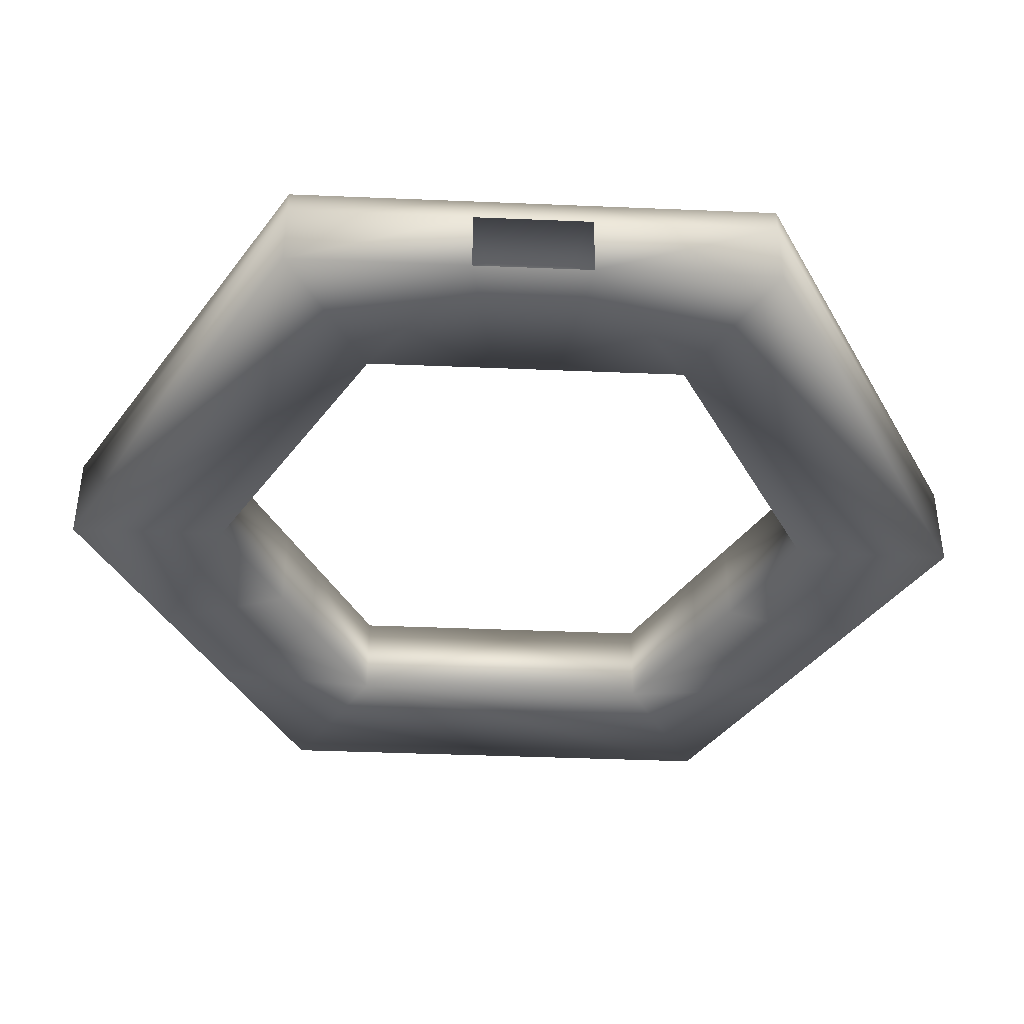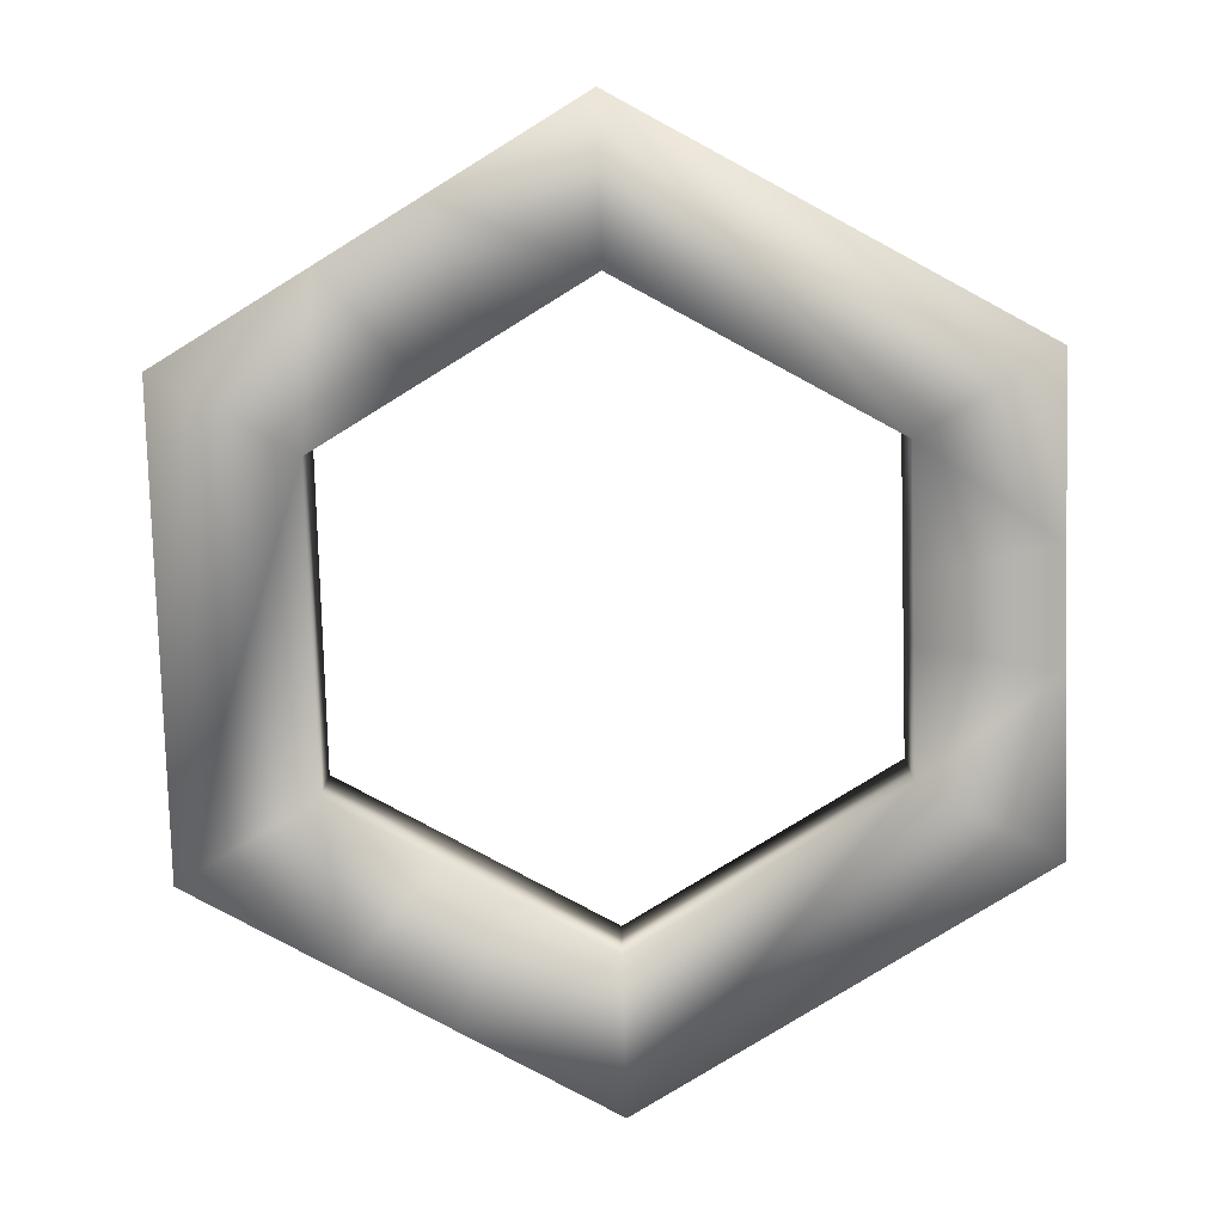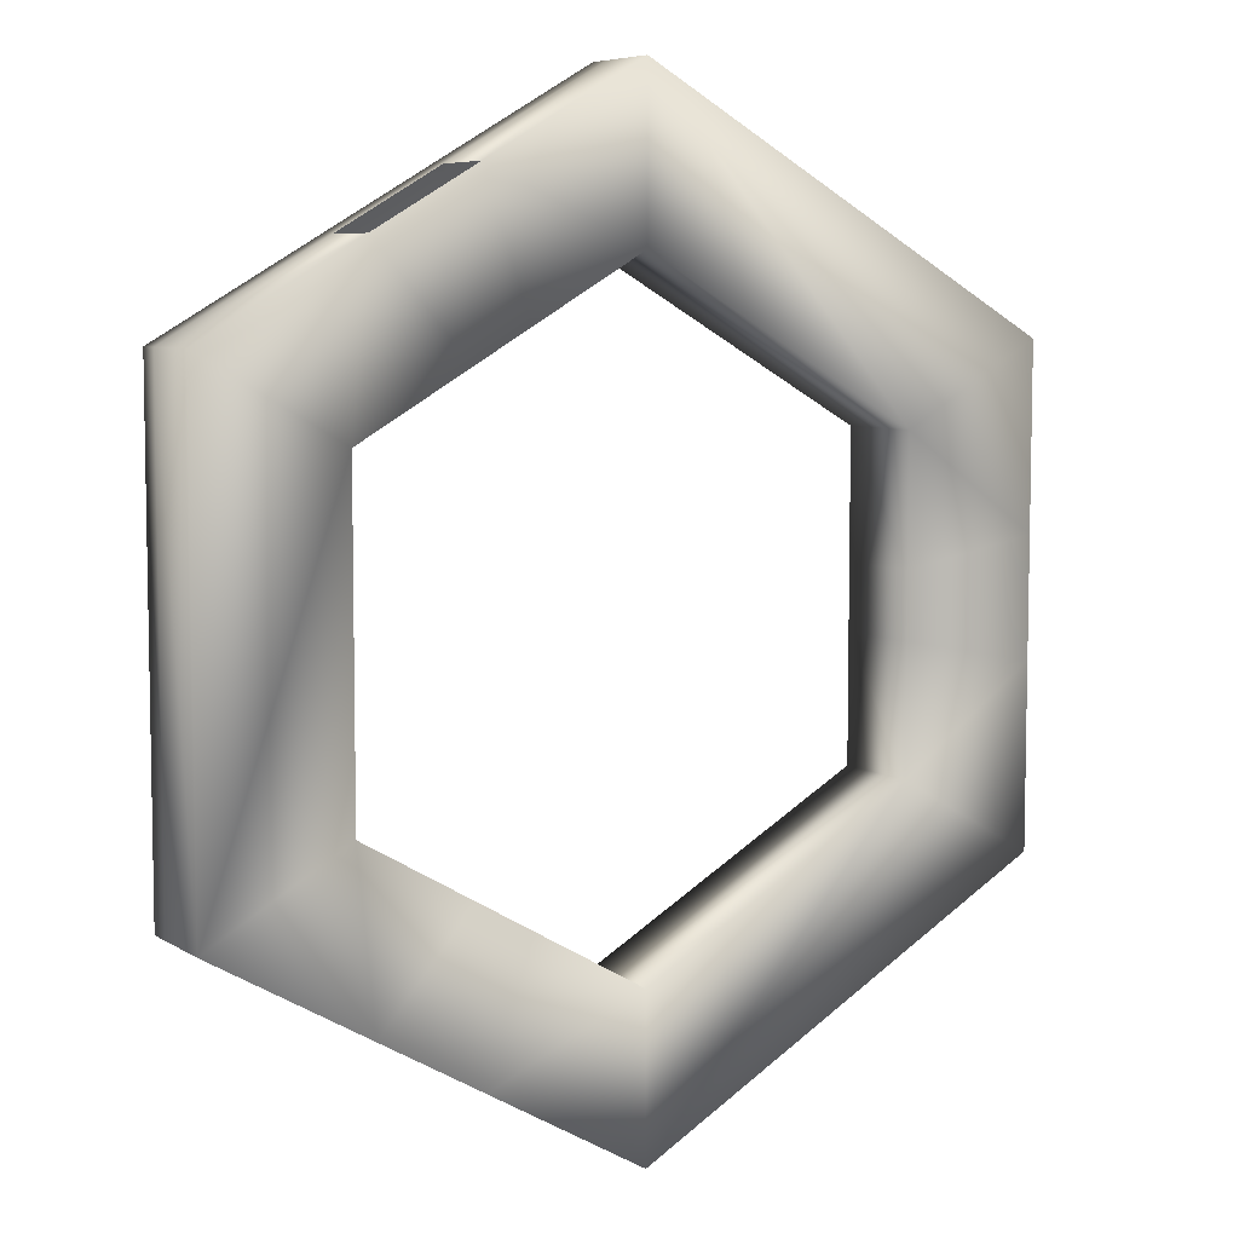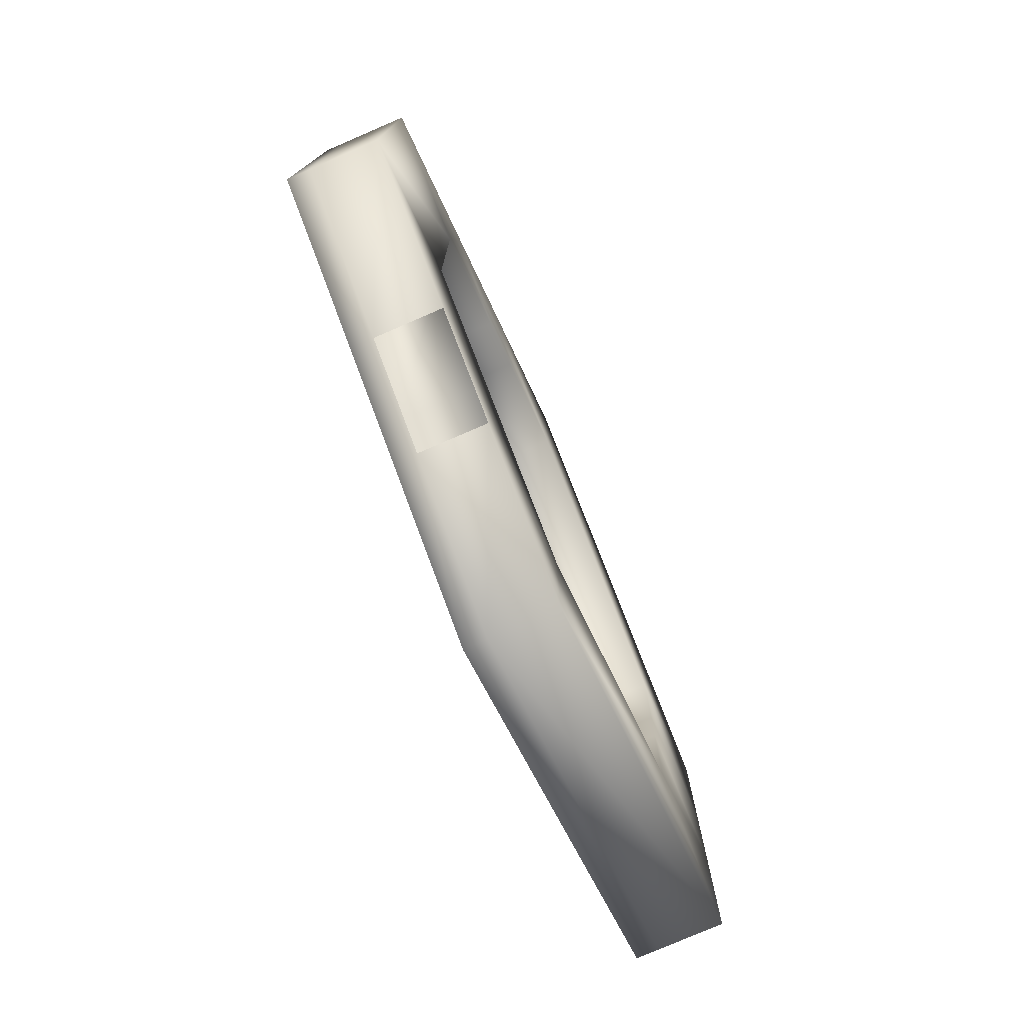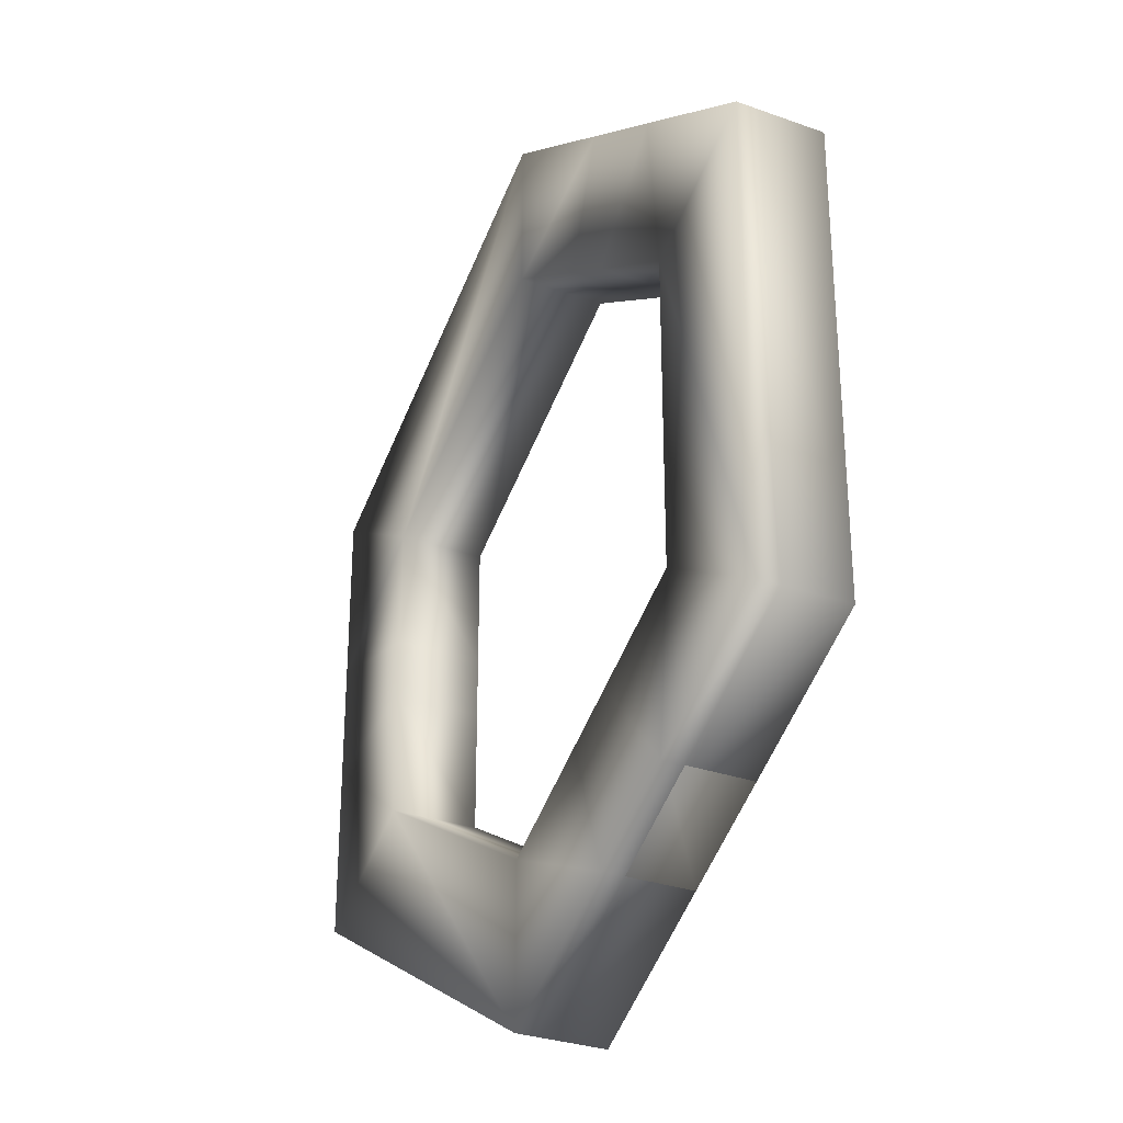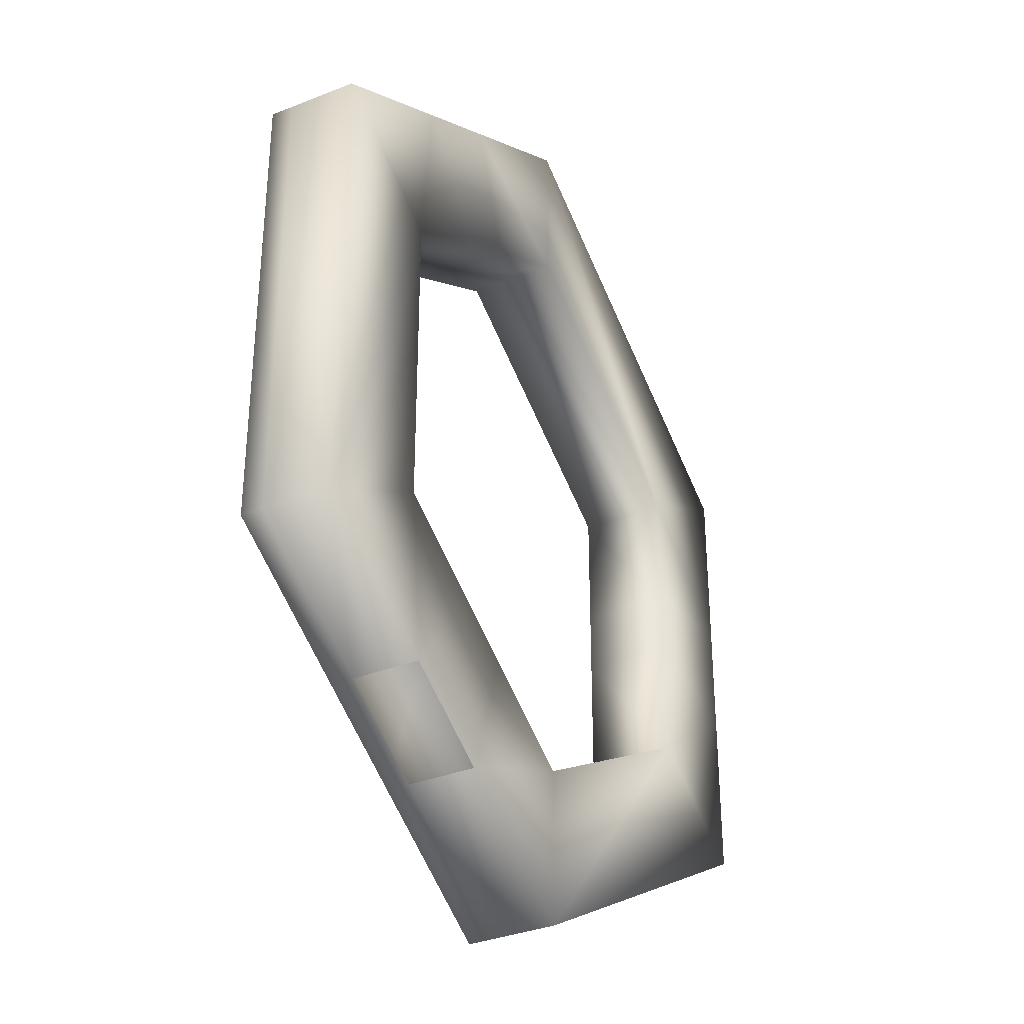
<metadata>
{"format":"obj","ext":"obj","renderer":"f3d","projection":"perspective","resolution":1024,"background":"white","views":[{"elev":-40.3,"azim":87.1,"up":"+Y"},{"elev":-79.5,"azim":1.7,"up":"+Y"},{"elev":6.8,"azim":-30.7,"up":"+Z"},{"elev":-78.0,"azim":-66.6,"up":"+Z"},{"elev":-30.0,"azim":-117.7,"up":"+Z"},{"elev":-34.4,"azim":-61.8,"up":"+Z"}]}
</metadata>
<code>
v 0.003054 0.5014 -4.878
v 0.003054 -0.4241 -4.878
v -4.219 -0.4241 -2.437
v -4.219 0.5014 -2.437
v -4.216 0.5014 2.44
v -4.216 -0.4241 2.44
v 0.00857 -0.4241 4.876
v 0.008568 0.5014 4.876
v 2.809 0.5006 -1.622
v 2.809 -0.4233 -1.622
v 0.00398 0.5006 -3.239
v 0.00398 -0.4233 -3.239
v -2.8 0.5006 -1.619
v -2.8 -0.4233 -1.619
v -2.798 0.5006 1.62
v -2.798 -0.4233 1.62
v 0.007642 0.5006 3.237
v 0.007642 -0.4233 3.237
v 2.811 0.5006 1.617
v 2.811 -0.4233 1.617
v 2.811 -0.4233 0.3279
v 2.81 -0.4233 -0.3261
v -1.117 -0.4233 -2.591
v -1.684 -0.4233 -2.263
v -1.684 0.5006 -2.263
v -1.117 0.5006 -2.591
v -1.684 -0.4233 2.262
v -1.118 -0.4233 2.588
v -1.118 0.5006 2.588
v -1.684 0.5006 2.262
v 2.81 0.5006 -0.3261
v 2.811 0.5006 0.3279
v 4.231 0.5014 2.435
v 4.228 0.5014 -2.442
v 4.228 -0.4241 -2.442
v 4.231 -0.4241 2.435
v 4.23 0.5014 0.6002
v 4.229 0.5014 -0.6
v 4.229 -0.4241 -0.6
v 4.23 -0.4241 0.6002
v -2.63 0.5014 3.355
v -1.59 0.5014 3.954
v -1.59 -0.4241 3.954
v -2.63 -0.4241 3.355
v -1.591 0.5014 -3.956
v -2.63 0.5014 -3.355
v -2.63 -0.4241 -3.355
v -1.591 -0.4241 -3.956
v 4.228 0.2686 -2.442
v 0.003054 0.2686 -4.878
v -4.219 0.2686 -2.437
v -4.216 0.2686 2.44
v 0.008568 0.2686 4.876
v 4.231 0.2686 2.435
v 4.23 0.2686 0.6002
v 4.229 0.2686 -0.6
v -2.63 0.2686 3.355
v -1.59 0.2686 3.954
v -1.591 0.2686 -3.956
v -2.63 0.2686 -3.355
f 11 45 1
f 47 23 48
f 14 47 3
f 46 51 60
f 15 41 5
f 43 27 44
f 18 43 7
f 42 53 58
f 15 14 16
f 30 16 27
f 19 18 20
f 21 19 20
f 11 10 12
f 23 11 12
f 2 10 35
f 40 20 36
f 42 17 8
f 4 15 5
f 8 19 33
f 46 13 4
f 44 16 6
f 9 1 34
f 16 3 6
f 20 7 36
f 38 9 34
f 48 12 2
f 49 1 50
f 51 5 52
f 53 33 54
f 19 37 33
f 55 36 54
f 49 39 56
f 32 38 37
f 10 39 35
f 39 21 40
f 10 31 22
f 22 32 21
f 30 42 41
f 18 29 28
f 28 30 27
f 5 57 52
f 41 58 57
f 26 46 45
f 14 25 24
f 24 26 23
f 1 59 50
f 45 60 59
f 50 48 2
f 52 44 6
f 38 49 56
f 37 54 33
f 38 55 37
f 7 54 36
f 3 52 6
f 35 50 2
f 43 53 7
f 60 3 47
f 11 26 45
f 47 24 23
f 14 24 47
f 46 4 51
f 15 30 41
f 43 28 27
f 18 28 43
f 42 8 53
f 15 13 14
f 30 15 16
f 19 17 18
f 21 32 19
f 11 9 10
f 23 26 11
f 2 12 10
f 40 21 20
f 42 29 17
f 4 13 15
f 8 17 19
f 46 25 13
f 44 27 16
f 9 11 1
f 16 14 3
f 20 18 7
f 38 31 9
f 48 23 12
f 49 34 1
f 51 4 5
f 53 8 33
f 19 32 37
f 55 40 36
f 49 35 39
f 32 31 38
f 10 22 39
f 39 22 21
f 10 9 31
f 22 31 32
f 30 29 42
f 18 17 29
f 28 29 30
f 5 41 57
f 41 42 58
f 26 25 46
f 14 13 25
f 24 25 26
f 1 45 59
f 45 46 60
f 50 59 48
f 52 57 44
f 38 34 49
f 37 55 54
f 38 56 55
f 7 53 54
f 3 51 52
f 35 49 50
f 43 58 53
f 60 51 3

</code>
